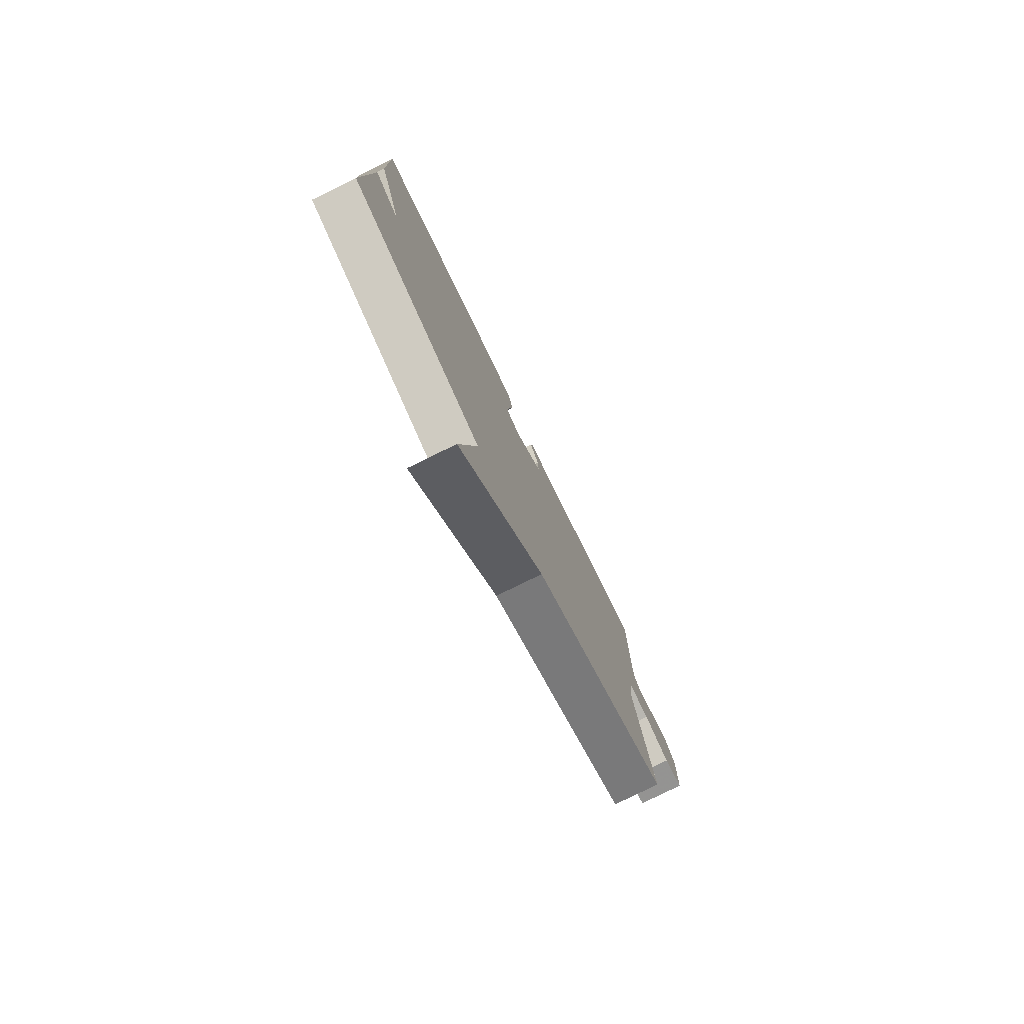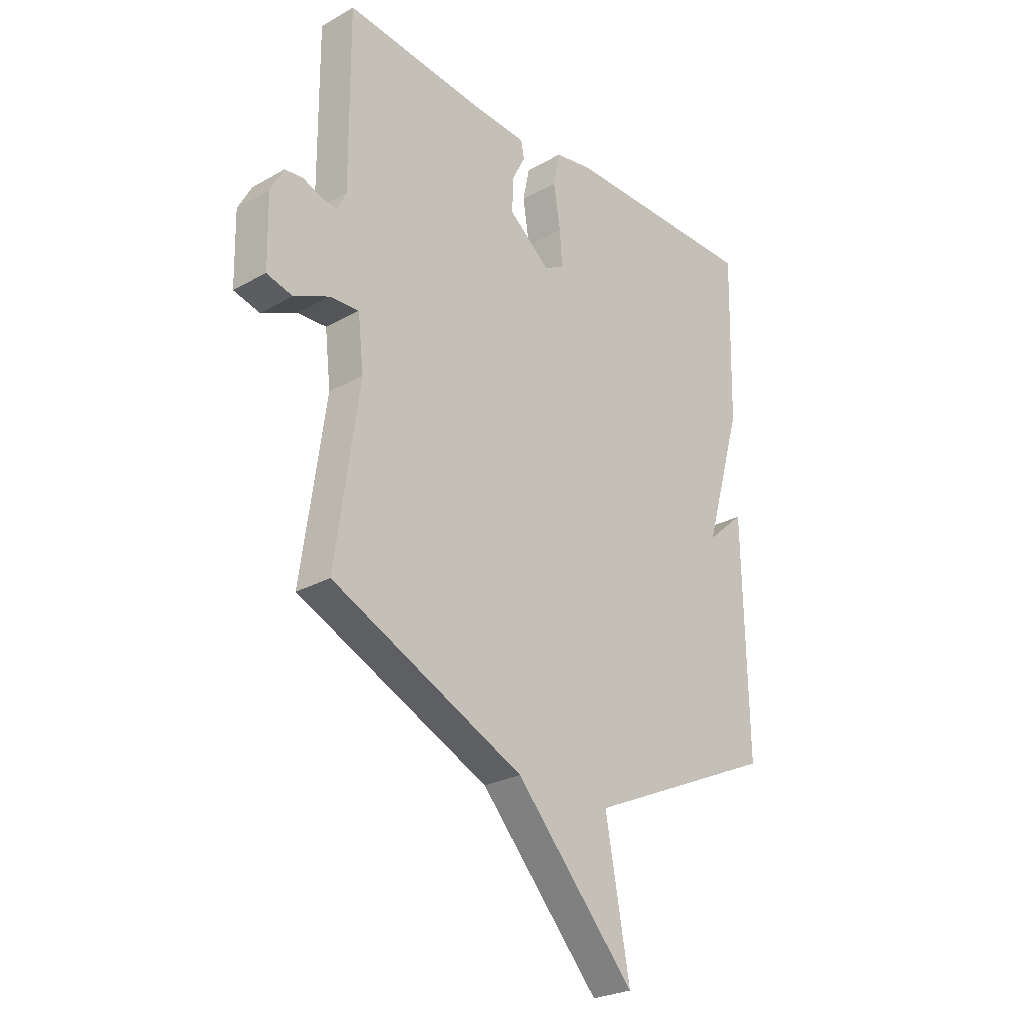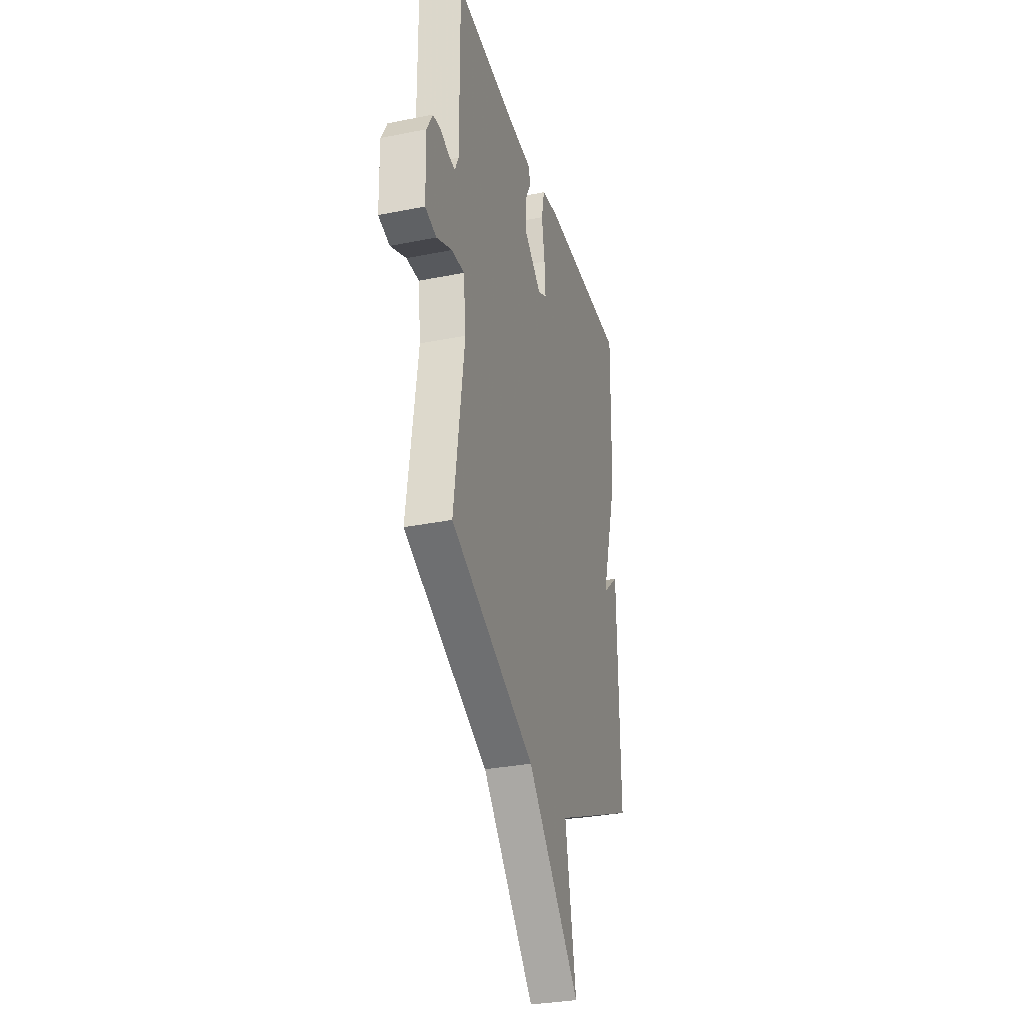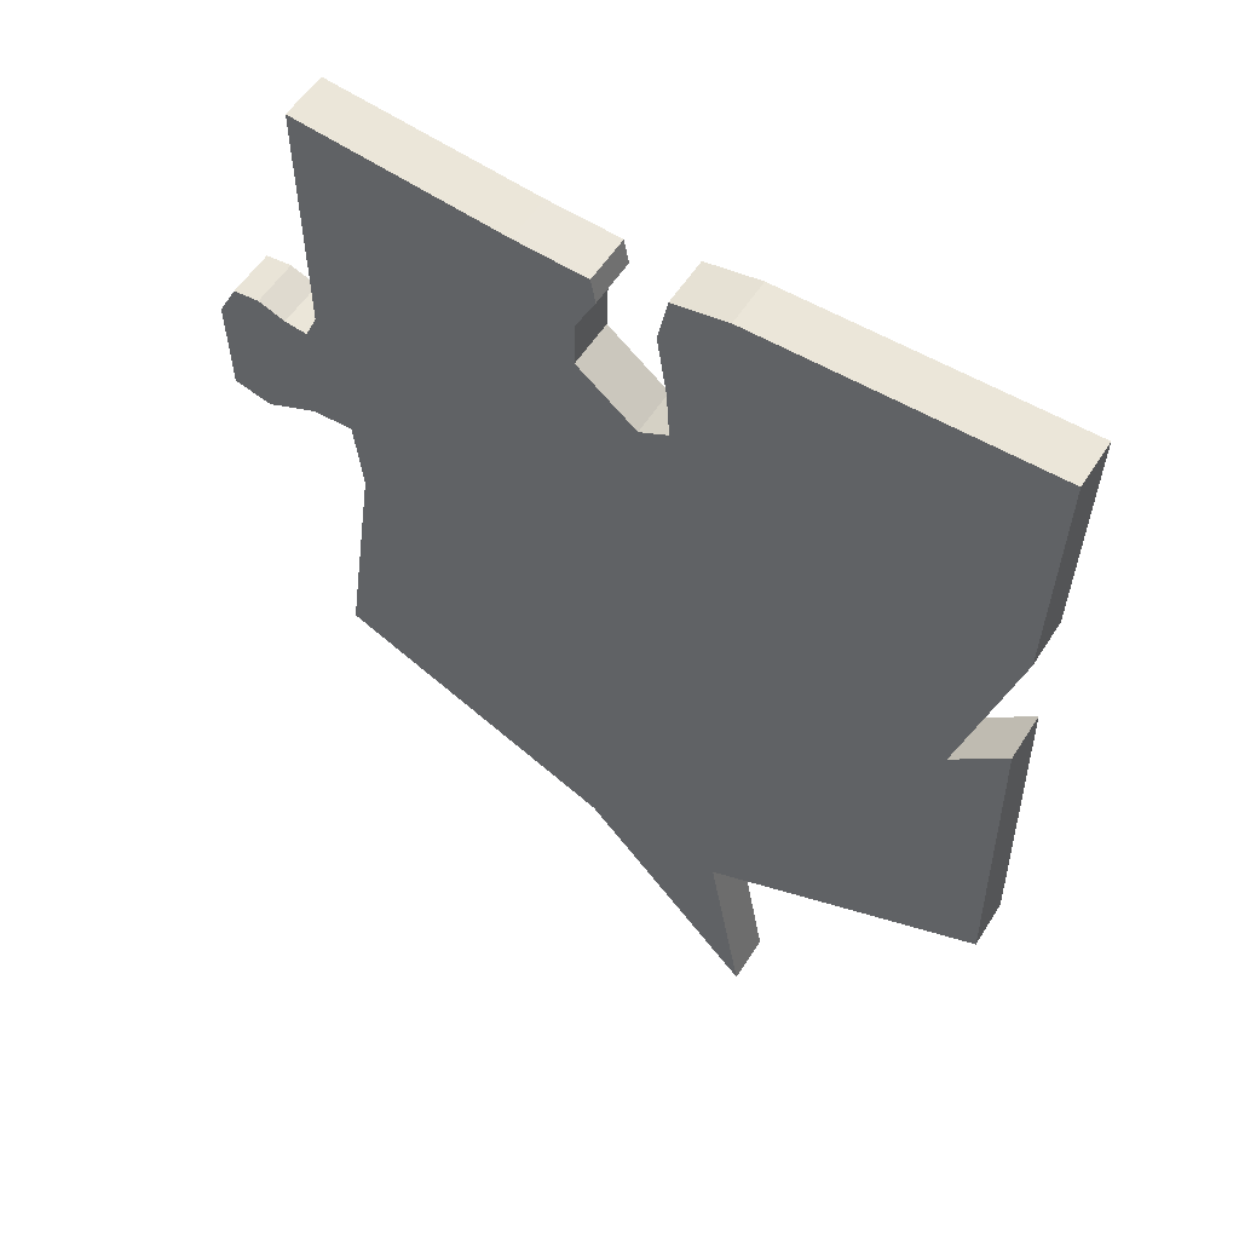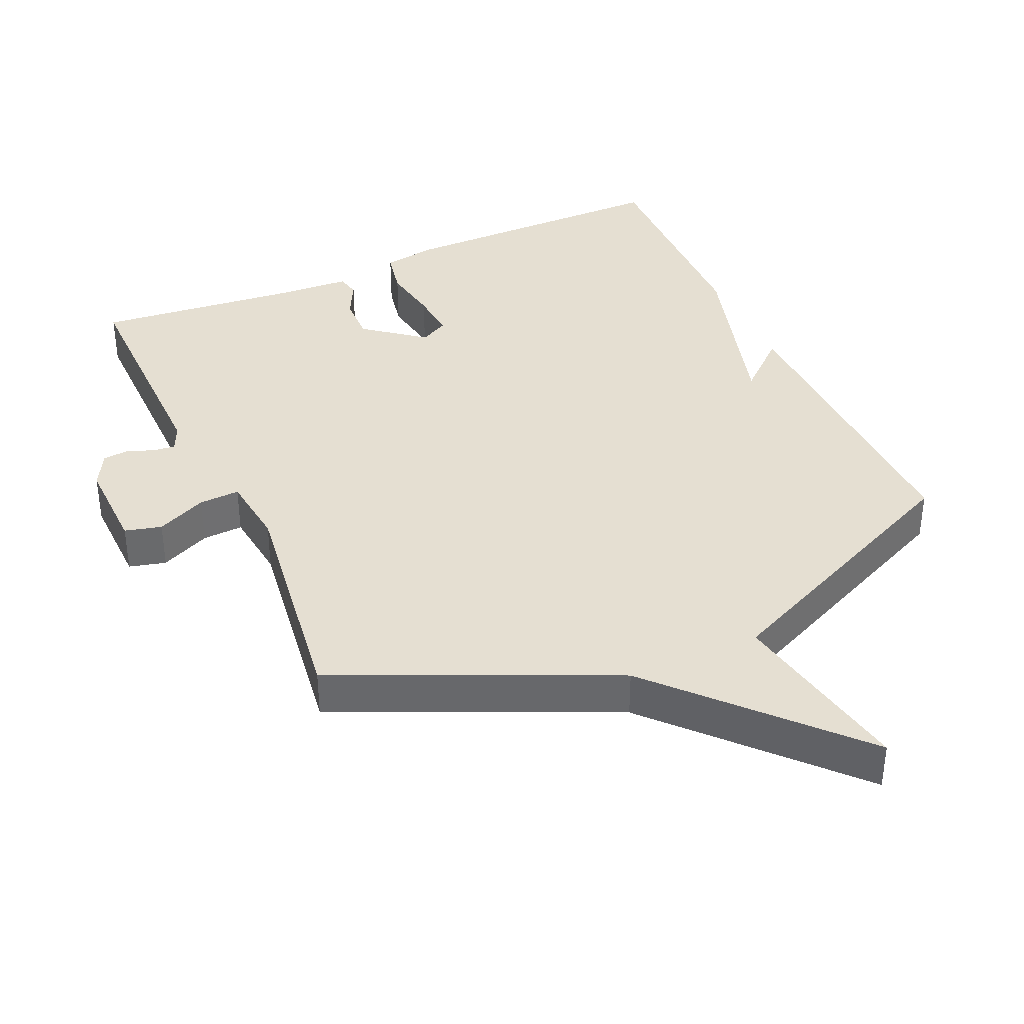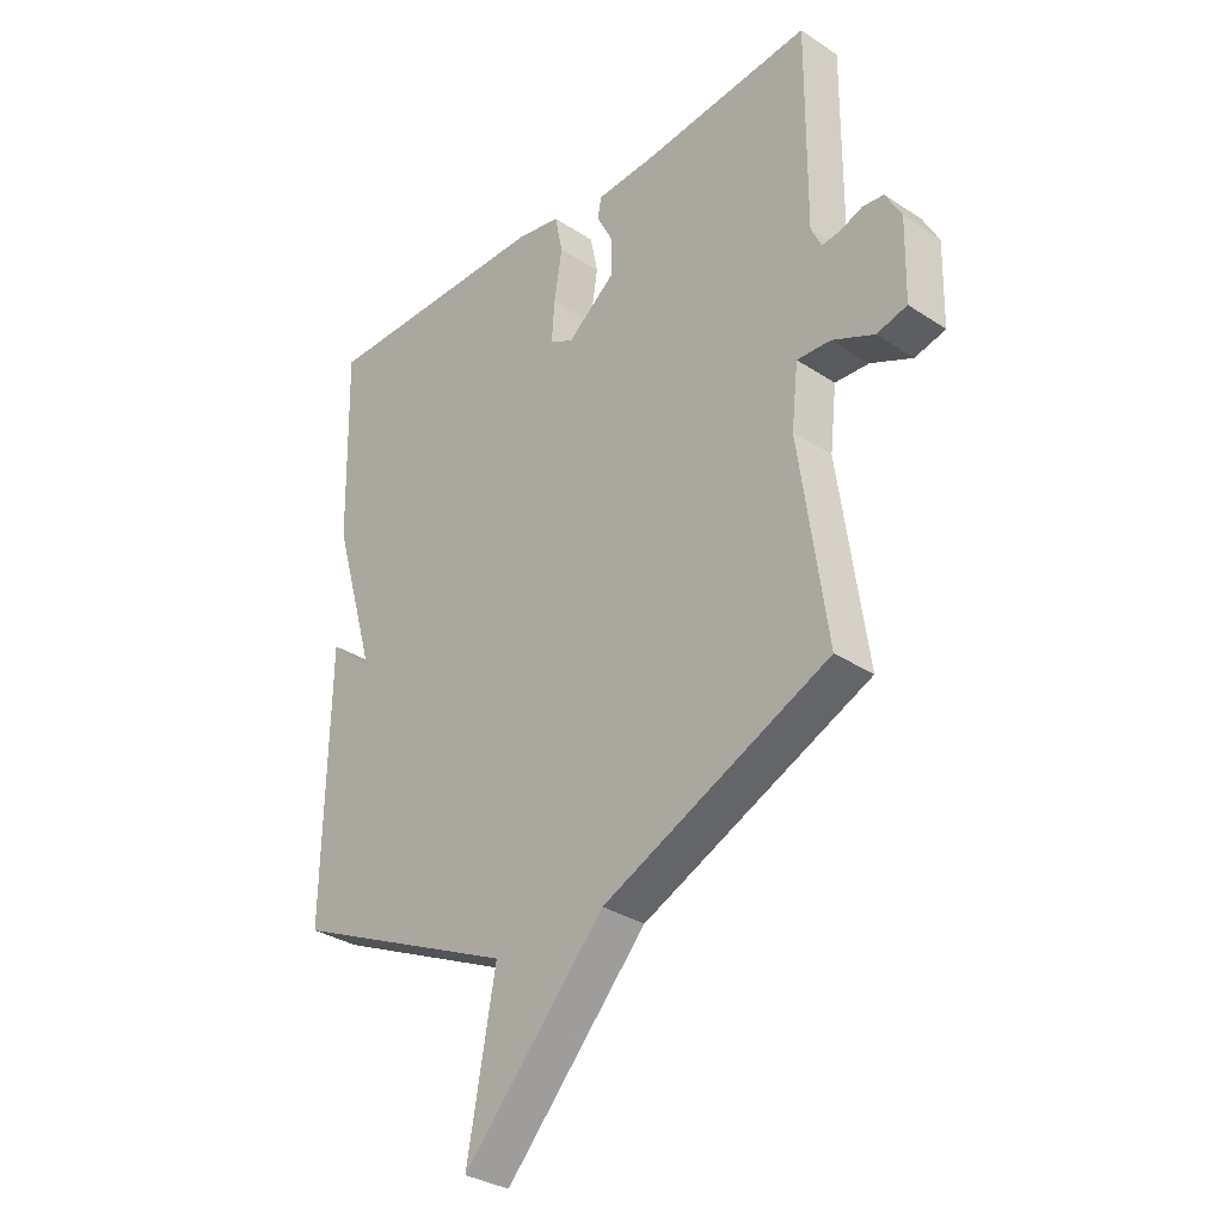
<metadata>
{"format":"obj","ext":"obj","renderer":"f3d","projection":"perspective","resolution":1024,"background":"white","views":[{"elev":-79.6,"azim":-63.9,"up":"+Z"},{"elev":-26.4,"azim":131.4,"up":"+Z"},{"elev":-31.9,"azim":105.8,"up":"+Z"},{"elev":55.6,"azim":-148.1,"up":"+Z"},{"elev":37.5,"azim":155.7,"up":"+Y"},{"elev":-32.5,"azim":47.6,"up":"+Z"}]}
</metadata>
<code>
v 0.5 0.07 0.5
v 0.498 0.07 0.147
v 0.516 0.07 0.108
v 0.549 0.07 0.112
v 0.588 0.07 0.127
v 0.626 0.07 0.123
v 0.654 0.07 0.071
v 0.651 0.07 -0.07
v 0.597 0.07 -0.084
v 0.523 0.07 -0.05
v 0.463 0.07 -0.047
v 0.451 0.07 -0.154
v 0.5 0.07 -0.5
v 0.099 0.07 -0.682
v -0.151 0.07 -0.956
v -0.101 0.07 -0.682
v -0.5 0.07 -0.5
v -0.492 0.07 -0.037
v -0.413 0.07 -0.107
v -0.492 0.07 0.163
v -0.5 0.07 0.5
v -0.086 0.07 0.5
v -0.007 0.07 0.486
v 0.007 0.07 0.418
v -0.007 0.07 0.33
v -0.012 0.07 0.258
v 0.03 0.07 0.236
v 0.116 0.07 0.305
v 0.114 0.07 0.373
v 0.086 0.07 0.428
v 0.093 0.07 0.463
v 0.197 0.07 0.469
v 0.5 0 0.5
v 0.498 0 0.147
v 0.516 0 0.108
v 0.549 0 0.112
v 0.588 0 0.127
v 0.626 0 0.123
v 0.654 0 0.071
v 0.651 0 -0.07
v 0.597 0 -0.084
v 0.523 0 -0.05
v 0.463 0 -0.047
v 0.451 0 -0.154
v 0.5 0 -0.5
v 0.099 0 -0.682
v -0.151 0 -0.956
v -0.101 0 -0.682
v -0.5 0 -0.5
v -0.492 0 -0.037
v -0.413 0 -0.107
v -0.492 0 0.163
v -0.5 0 0.5
v -0.086 0 0.5
v -0.007 0 0.486
v 0.007 0 0.418
v -0.007 0 0.33
v -0.012 0 0.258
v 0.03 0 0.236
v 0.116 0 0.305
v 0.114 0 0.373
v 0.086 0 0.428
v 0.093 0 0.463
v 0.197 0 0.469
f 29 30 31 32
f 32 1 2
f 29 32 2
f 28 29 2
f 27 28 2 3
f 23 24 25
f 22 23 25
f 21 22 25
f 20 21 25
f 19 20 25
f 19 25 26
f 16 17 18 19
f 16 19 26 27
f 14 15 16
f 14 16 27
f 13 14 27
f 12 13 27
f 8 9 10
f 7 8 10
f 6 7 10
f 5 6 10
f 4 5 10
f 3 4 10 11
f 27 3 11
f 11 12 27
f 64 63 62 61
f 34 33 64
f 34 64 61
f 34 61 60
f 35 34 60 59
f 57 56 55
f 57 55 54
f 57 54 53
f 57 53 52
f 57 52 51
f 58 57 51
f 51 50 49 48
f 59 58 51 48
f 48 47 46
f 59 48 46
f 59 46 45
f 59 45 44
f 42 41 40
f 42 40 39
f 42 39 38
f 42 38 37
f 42 37 36
f 43 42 36 35
f 43 35 59
f 59 44 43
f 1 33 34 2
f 2 34 35 3
f 3 35 36 4
f 4 36 37 5
f 5 37 38 6
f 6 38 39 7
f 7 39 40 8
f 8 40 41 9
f 9 41 42 10
f 10 42 43 11
f 11 43 44 12
f 12 44 45 13
f 13 45 46 14
f 14 46 47 15
f 15 47 48 16
f 16 48 49 17
f 17 49 50 18
f 18 50 51 19
f 19 51 52 20
f 20 52 53 21
f 21 53 54 22
f 22 54 55 23
f 23 55 56 24
f 24 56 57 25
f 25 57 58 26
f 26 58 59 27
f 27 59 60 28
f 28 60 61 29
f 29 61 62 30
f 30 62 63 31
f 31 63 64 32
f 32 64 33 1

</code>
